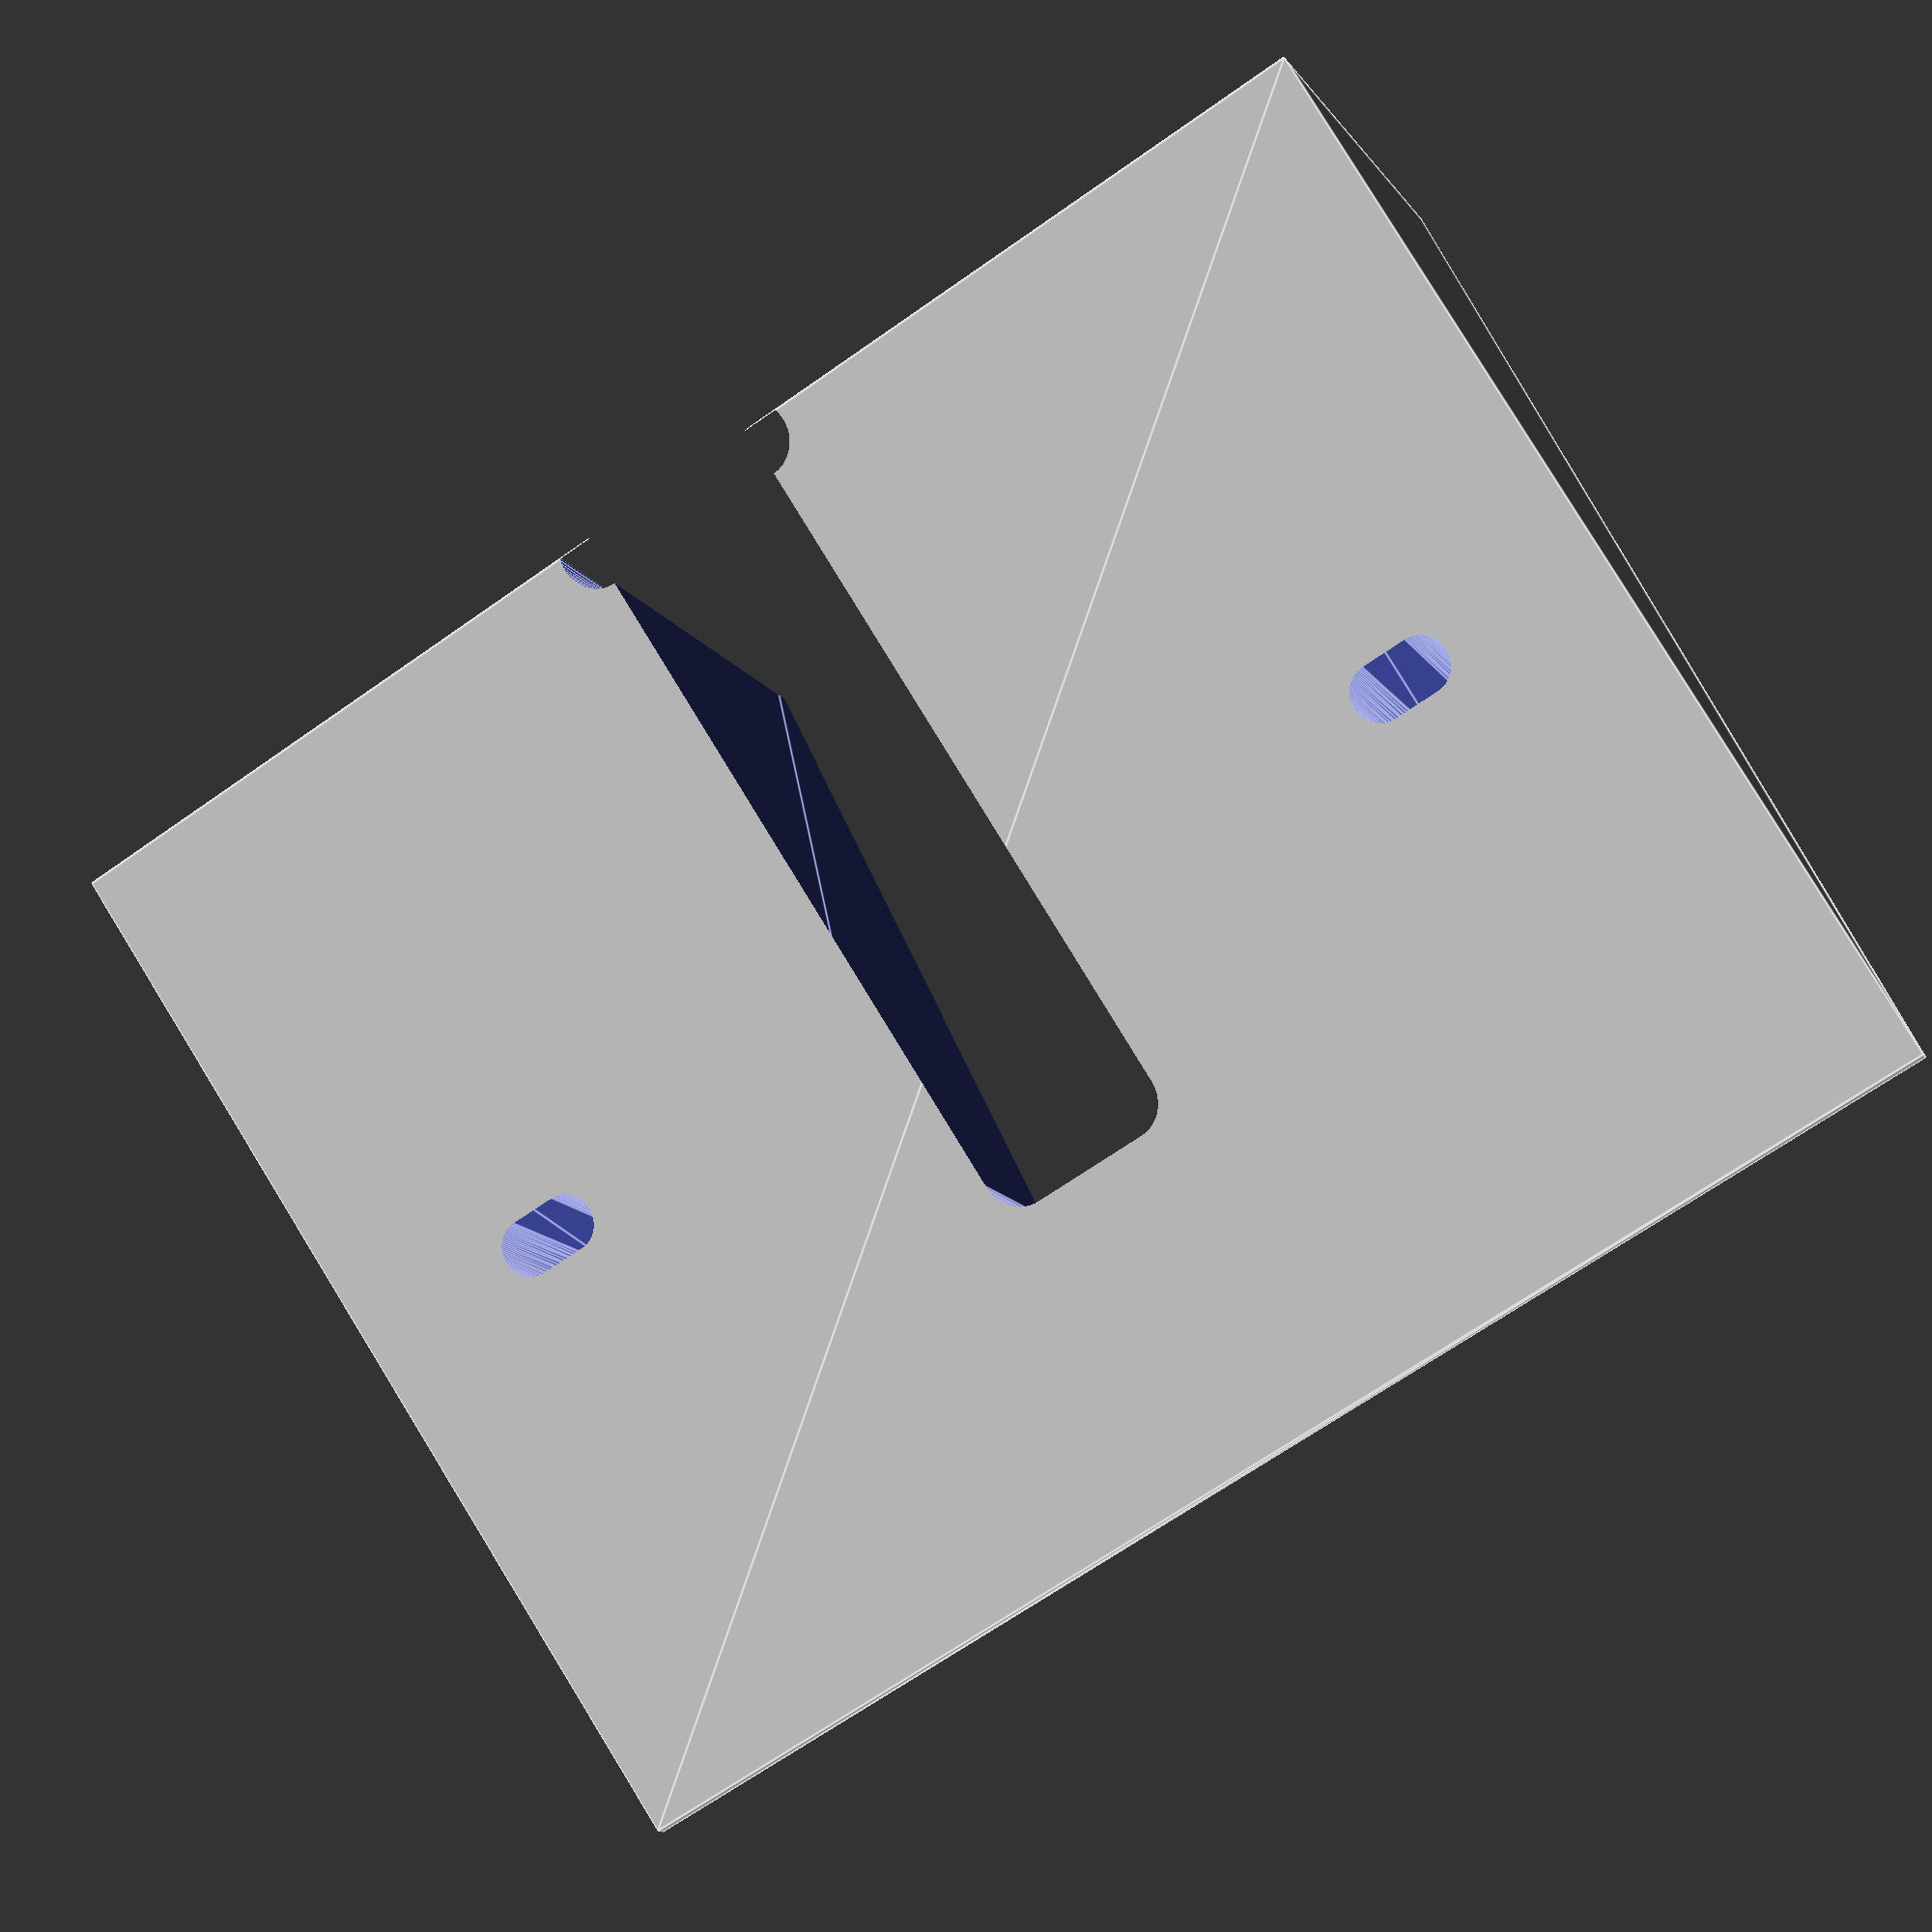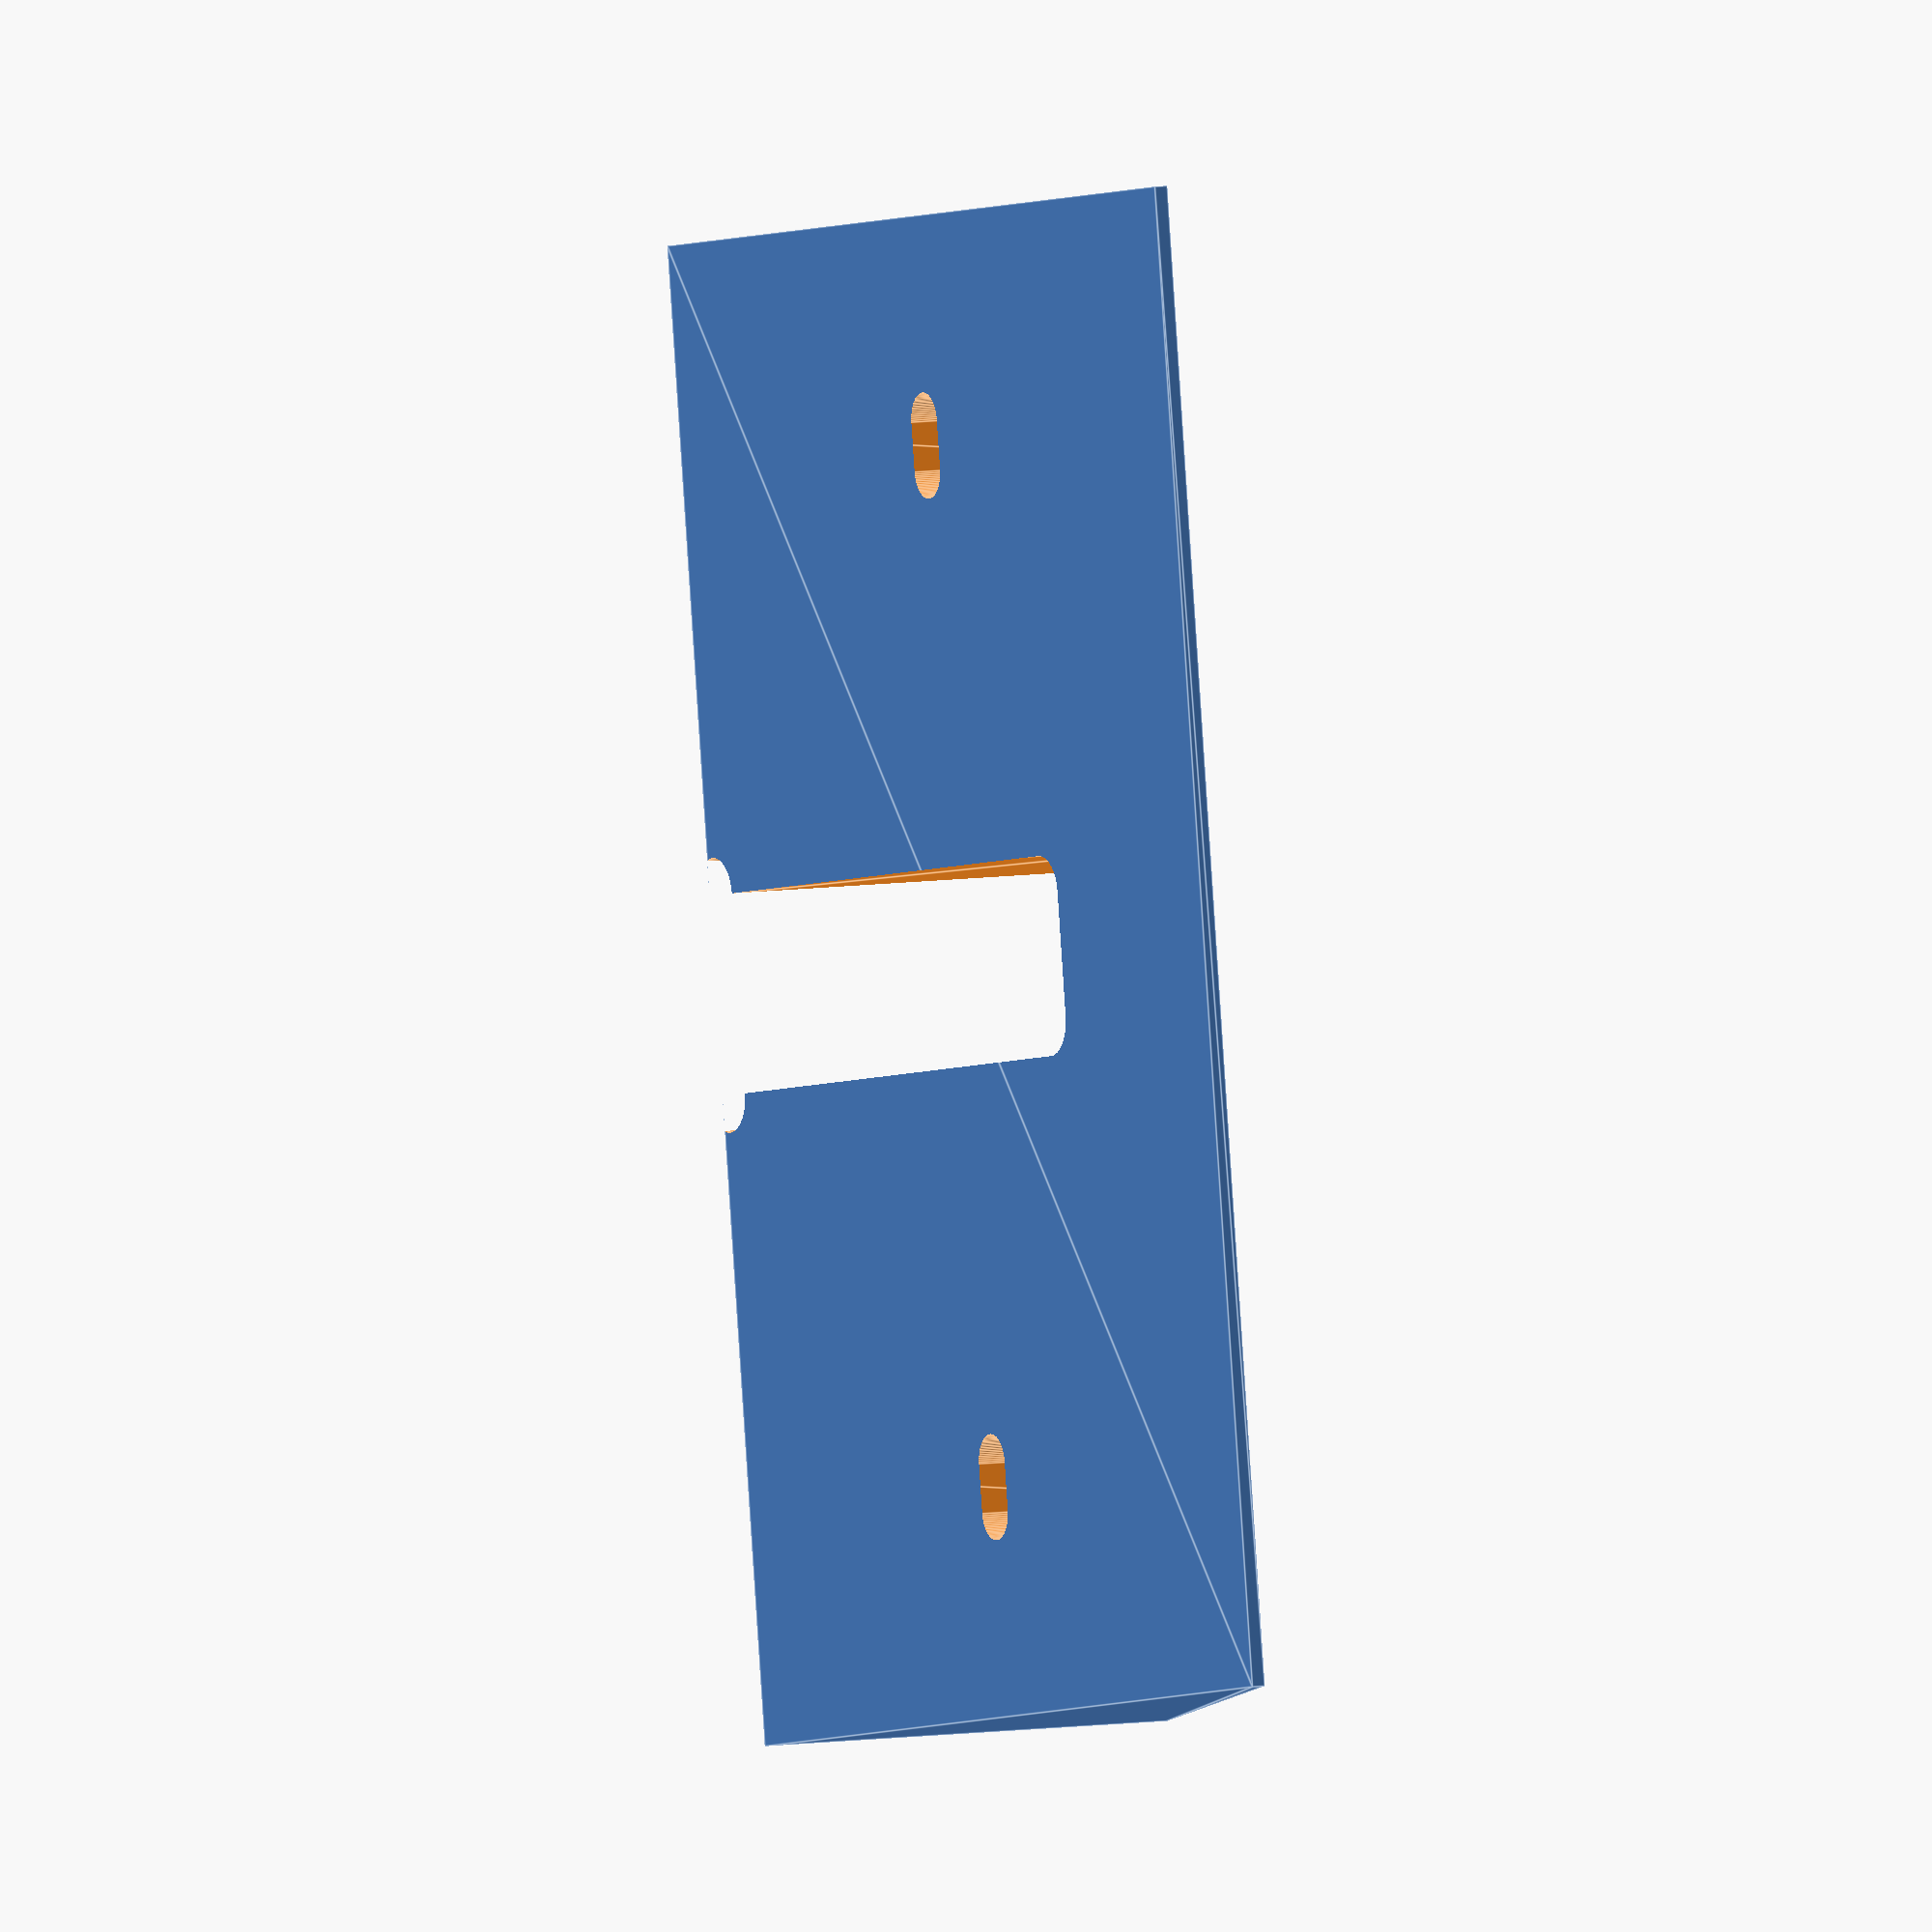
<openscad>
// --- EAP615-Wall wedge spacer (single piece, prints flat) ---
plate_x   = 120;
plate_y   = 86;
thin_z    = 1;
tilt_deg  = 20;
flip_tilt = false;

// device/yoke mount (US)
device_spacing = 83.3;
use_slots      = true;
slot_play_x    = 4;
device_hole_d  = 4.5;
cbore_d        = 8;
cbore_h        = 1.5;

// cable cutout (RJ45 access)
cutout_w      = 16;
cutout_h      = 33;
cutout_offset = 0;
round_r       = 3;
epsY_in       = 20;
epsY_out = 0;   // was 1.0

// mouth rounding
lip_r         = 3.0;
lip_inset     = 1.0;  // how far INSIDE thick edge to start rounding

thick_z = thin_z + plate_y * tan(tilt_deg);
echo("Computed thin_z =", thin_z, "mm");
echo("Computed thick_z =", thick_z, "mm");

module wedge_block(){
  y_thin  =  flip_tilt ?  plate_y/2 : -plate_y/2;
  y_thick = !flip_tilt ?  plate_y/2 : -plate_y/2;
  hull(){
    translate([0, y_thin,  thin_z/2])  cube([plate_x, 0.1, thin_z],  center=true);
    translate([0, y_thick, thick_z/2]) cube([plate_x, 0.1, thick_z], center=true);
    translate([0, 0, 0]) cube([plate_x, plate_y, 0.001], center=true);
  }
}

module rounded_box(x, y, z, r){
  r2 = min(r, min(x,y)/2);
  if (r2 <= 0) cube([x,y,z], center=true);
  else minkowski(){
    cube([x-2*r2, y-2*r2, z], center=true);
    cylinder(r=r2, h=0.001, $fn=48);
  }
}

module slotX(d=4.5, len=4){
  hull(){
    translate([-len/2, 0, 0]) cylinder(h=thick_z+1, d=d, center=true, $fn=48);
    translate([+len/2, 0, 0]) cylinder(h=thick_z+1, d=d, center=true, $fn=48);
  }
}

// device screw positions (aligned along X)
device_positions = [
  [ +device_spacing/2, 0 ],
  [ -device_spacing/2, 0 ]
];

difference(){
  wedge_block();

  union(){

    // device slots
    if (use_slots){
      for (p = device_positions)
        translate([p[0], p[1], thick_z/2]) slotX(d=device_hole_d, len=slot_play_x);
    } else {
      for (p = device_positions)
        translate([p[0], p[1], -0.5])
          cylinder(h=thick_z+1, d=device_hole_d, $fn=64);
    }

    // counterbore
    for (p = device_positions)
      translate([p[0], p[1], thick_z - cbore_h])
        cylinder(h=cbore_h+0.01, d=cbore_d, $fn=64);

    // RJ45 cable cutout
    y_thick_edge = (!flip_tilt ?  plate_y/2 + 2 : -plate_y/2 - 2);
    dir          = (!flip_tilt ? 1 : -1);
    L_in         = plate_y/2 + epsY_in;
    L_out        = epsY_out;
    cutout_depth = L_in + L_out;
    cut_y        = y_thick_edge - dir * ((L_in - L_out)/2.0);
    cut_z        = thick_z - cutout_h/2;

    translate([cutout_offset, cut_y, cut_z])
      rounded_box(cutout_w, cutout_depth, cutout_h, round_r);
    
    

    // --- fixed: subtle internal round-over at slot mouth ---
    mouth_y = (!flip_tilt ?  plate_y/2 - lip_inset : -plate_y/2 + lip_inset);
    for (sx = [-1, 1])
      translate([
        cutout_offset + sx*(cutout_w/2 - 0.01),
        mouth_y,
        thick_z - cutout_h/2
      ])
        cylinder(h=cutout_h, r=lip_r, center=true, $fn=64);

  }
}
</openscad>
<views>
elev=16.3 azim=333.5 roll=24.4 proj=p view=edges
elev=326.1 azim=234.4 roll=83.6 proj=o view=edges
</views>
